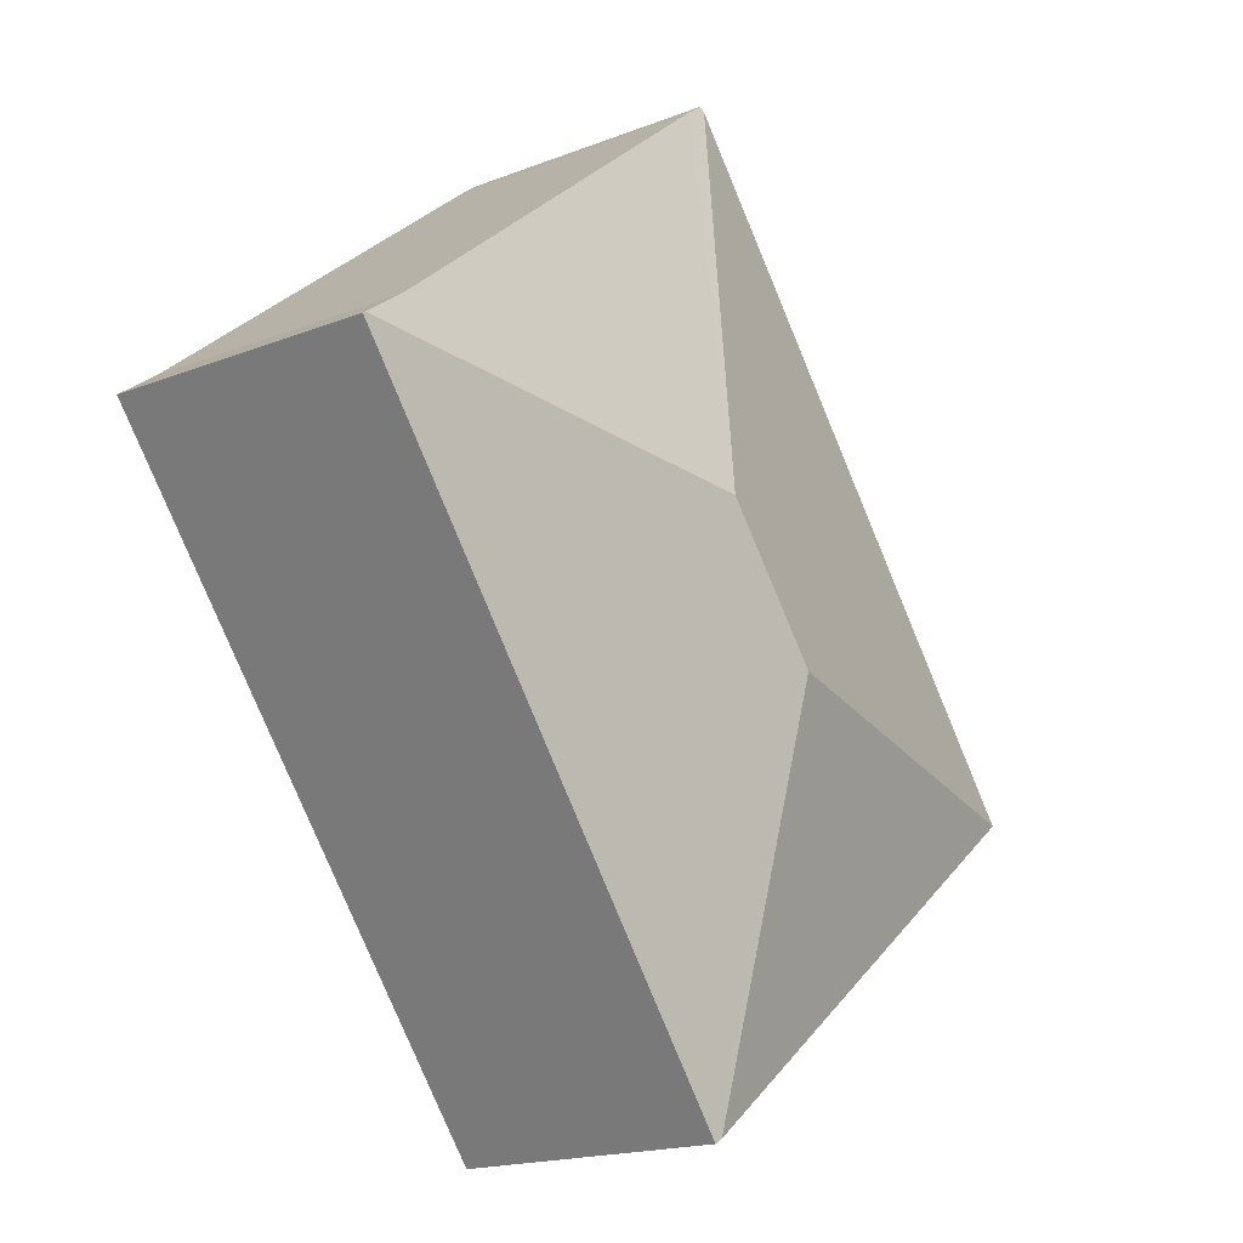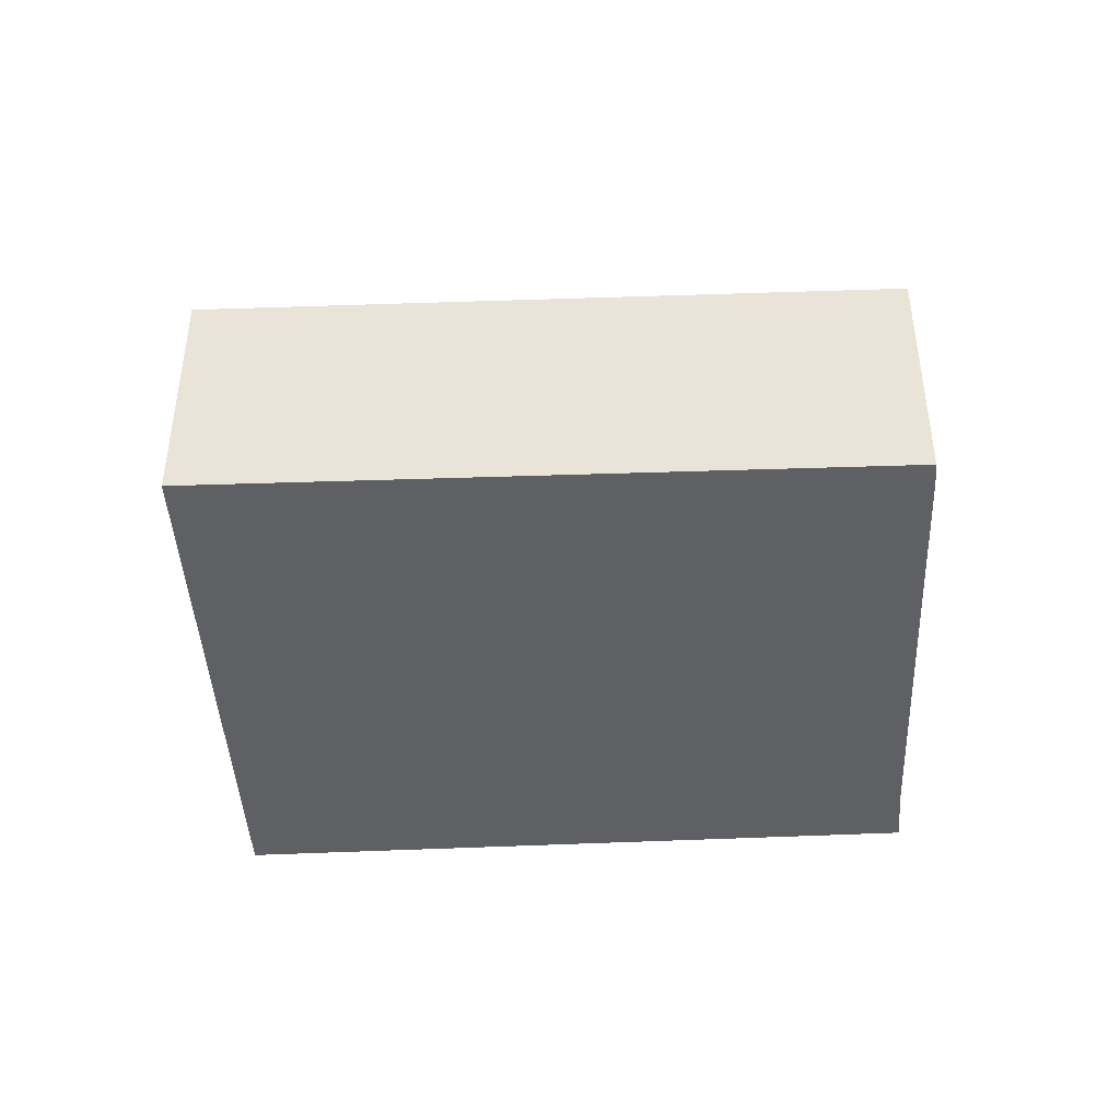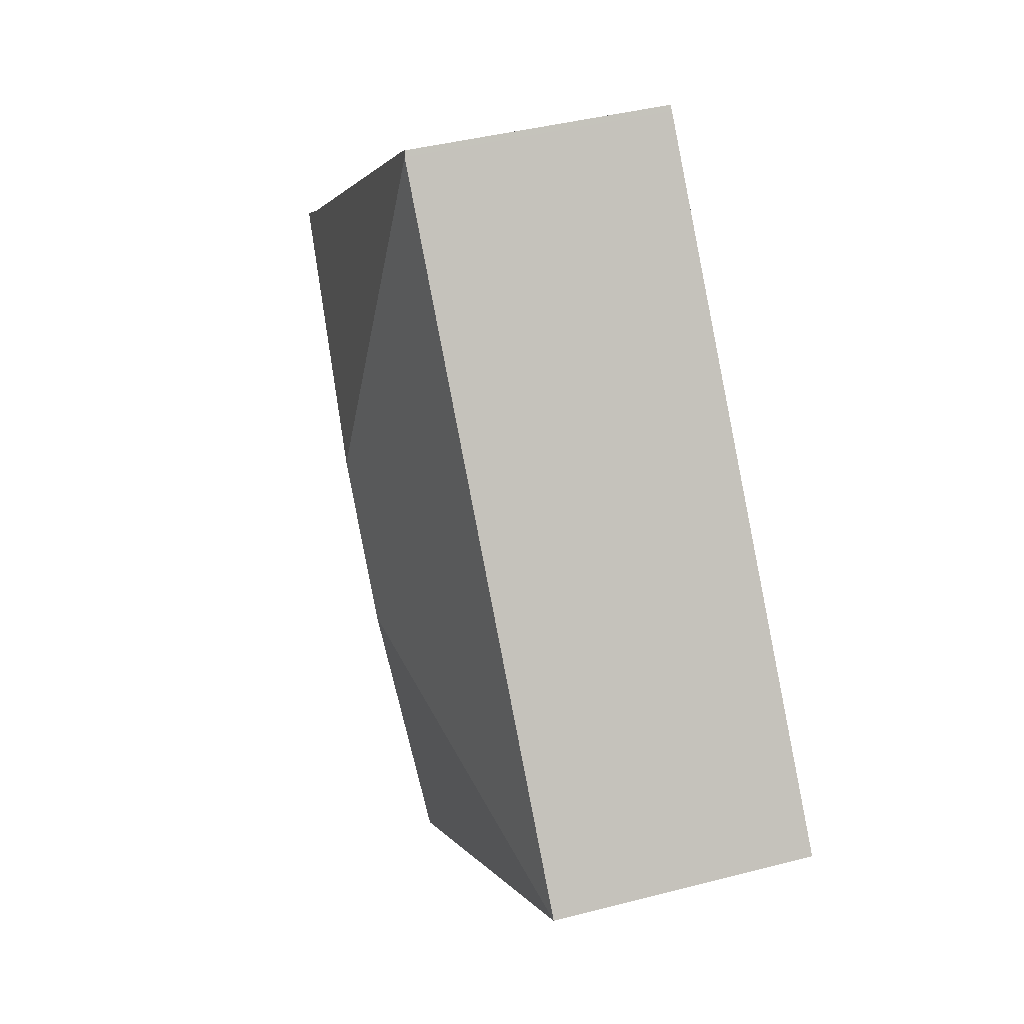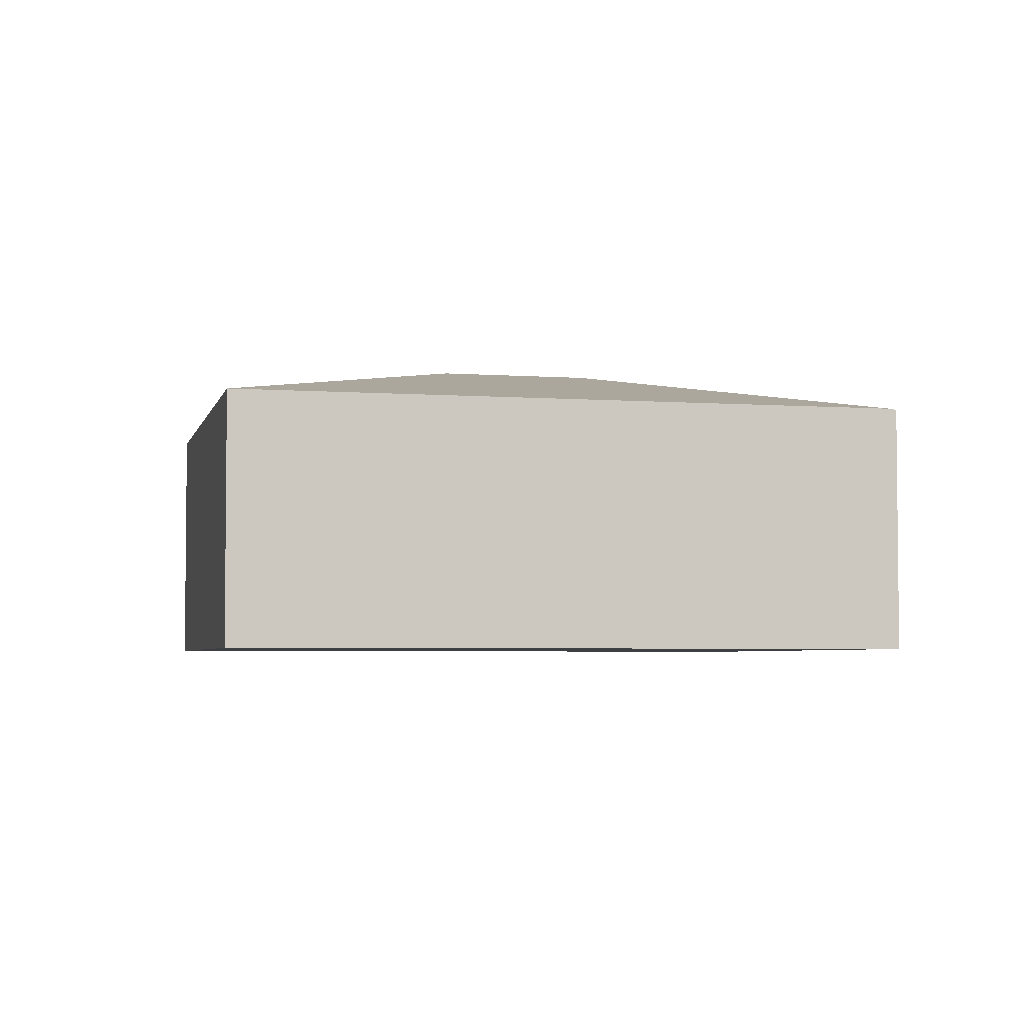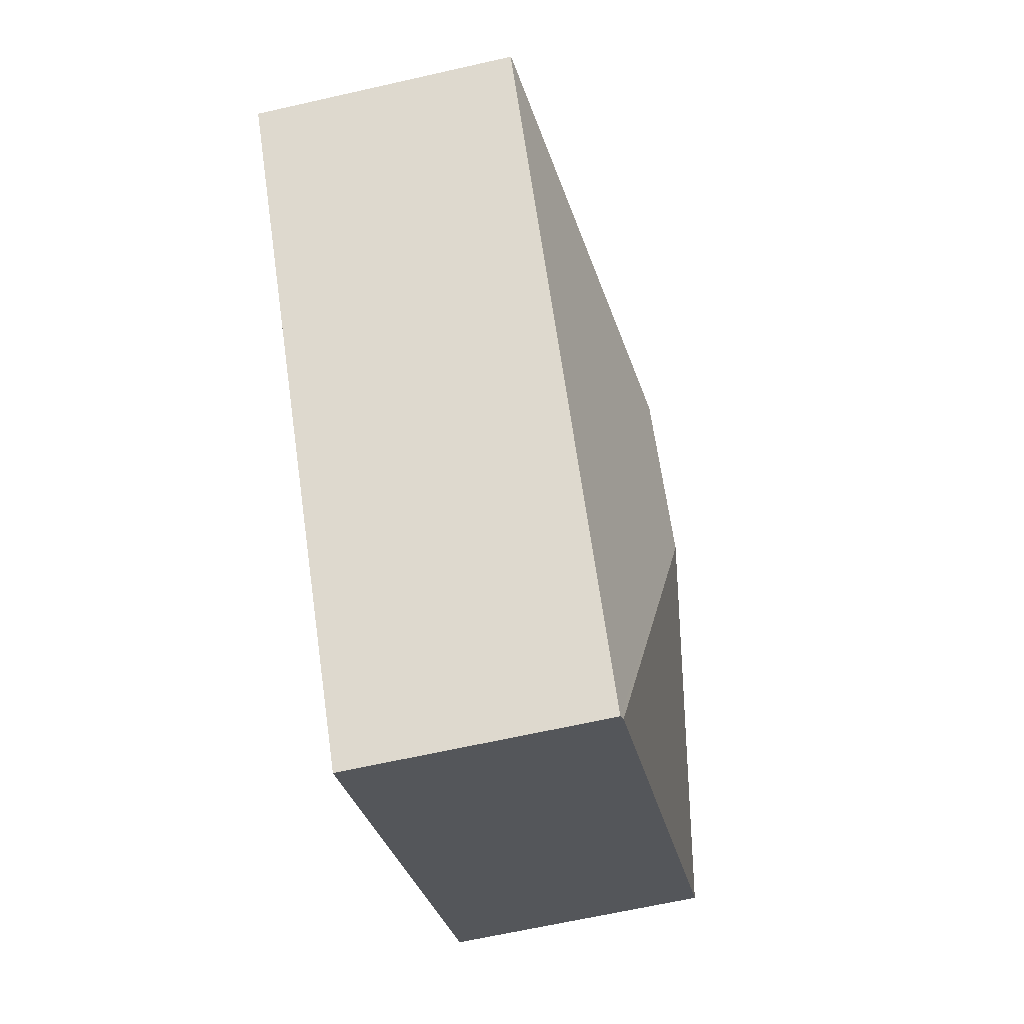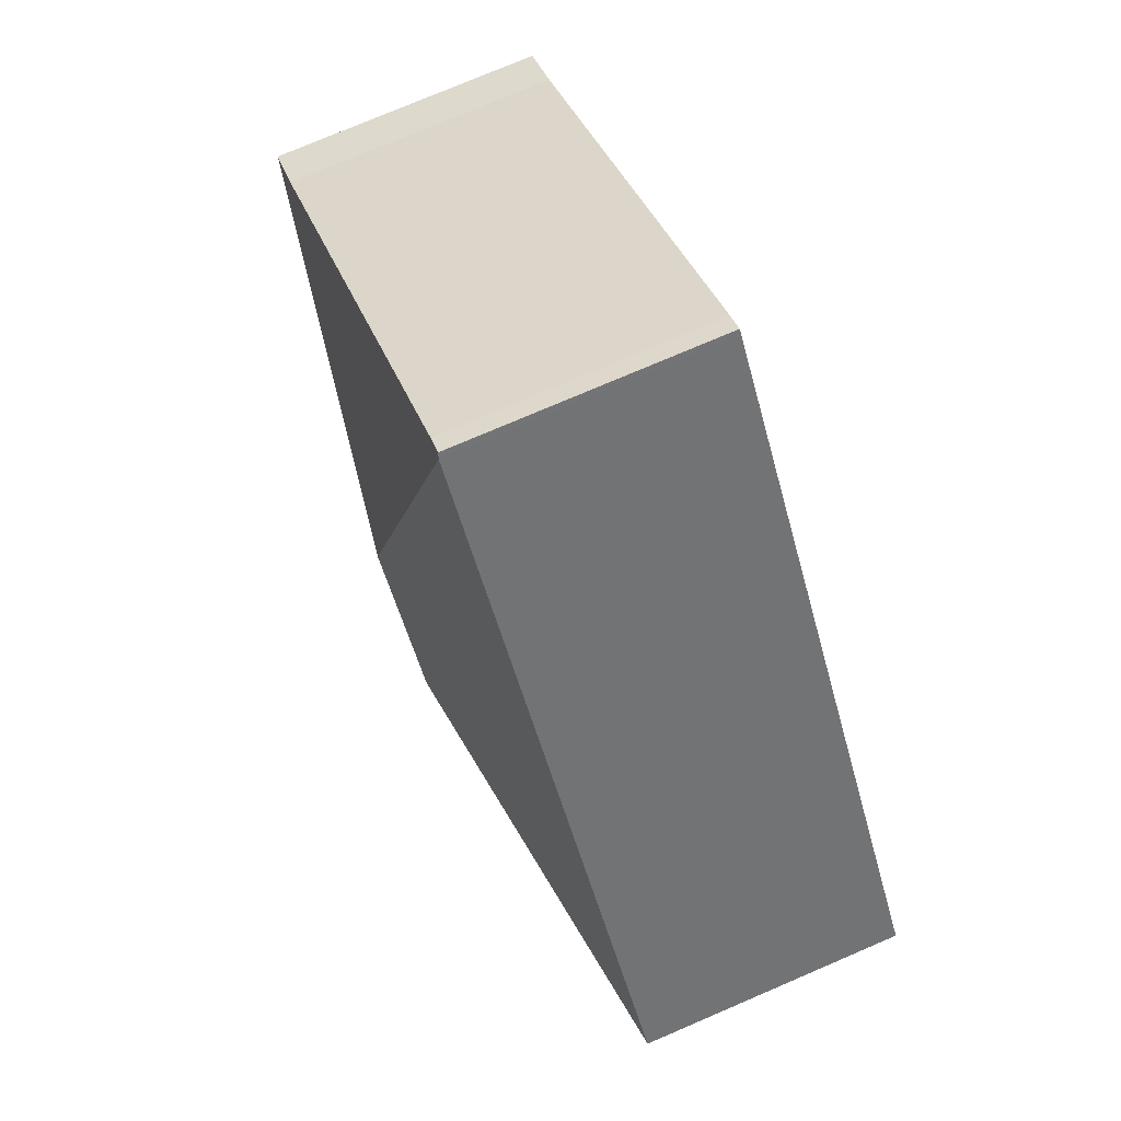
<metadata>
{"format":"obj","ext":"obj","renderer":"f3d","projection":"perspective","resolution":1024,"background":"white","views":[{"elev":-17.7,"azim":127.6,"up":"+Z"},{"elev":-44.7,"azim":-48.8,"up":"+Y"},{"elev":41.3,"azim":-107.6,"up":"+Z"},{"elev":-4.0,"azim":-65.0,"up":"+Y"},{"elev":-63.6,"azim":103.0,"up":"+Z"},{"elev":76.0,"azim":-113.2,"up":"+Z"}]}
</metadata>
<code>
v  5.079 2.774 5.903
v  4.855 2.789 5.991
v  4.896 2.775 6.041
v  5.343 3.441 1.852
v  9.05 2.811 2.642
v  9.469 2.808 2.338
v  4.803 2.77 -3.691
v  9.494 2.801 2.32
v  4.247 3.441 0.5
v  4.735 2.789 -3.639
v  0 2.789 1.708e-16
v  1.872 2.789 2.31
v  0 0 0
v  1.872 -1.414e-16 2.31
v  4.855 -3.668e-16 5.991
v  4.896 -3.699e-16 6.041
v  5.079 -3.615e-16 5.903
v  9.05 -1.618e-16 2.642
v  9.494 -1.421e-16 2.32
v  9.469 -1.432e-16 2.338
v  4.803 2.26e-16 -3.691
v  4.735 2.228e-16 -3.639
g defaultobject
f 1 2 3
f 2 1 4
f 4 1 5
f 4 5 6
f 7 6 8
f 6 7 4
f 4 7 9
f 9 7 10
f 9 10 11
f 12 9 11
f 9 12 2
f 9 2 4
f 13 12 11
f 12 13 14
f 12 14 2
f 2 14 15
f 2 15 3
f 3 15 16
f 16 1 3
f 1 16 17
f 1 18 5
f 18 1 17
f 18 6 5
f 6 18 8
f 8 18 19
f 19 18 20
f 19 7 8
f 7 19 21
f 7 11 10
f 11 7 21
f 11 21 13
f 13 21 22
f 19 22 21
f 22 19 13
f 13 19 20
f 13 20 18
f 13 18 17
f 13 17 16
f 13 16 14
f 14 16 15

</code>
